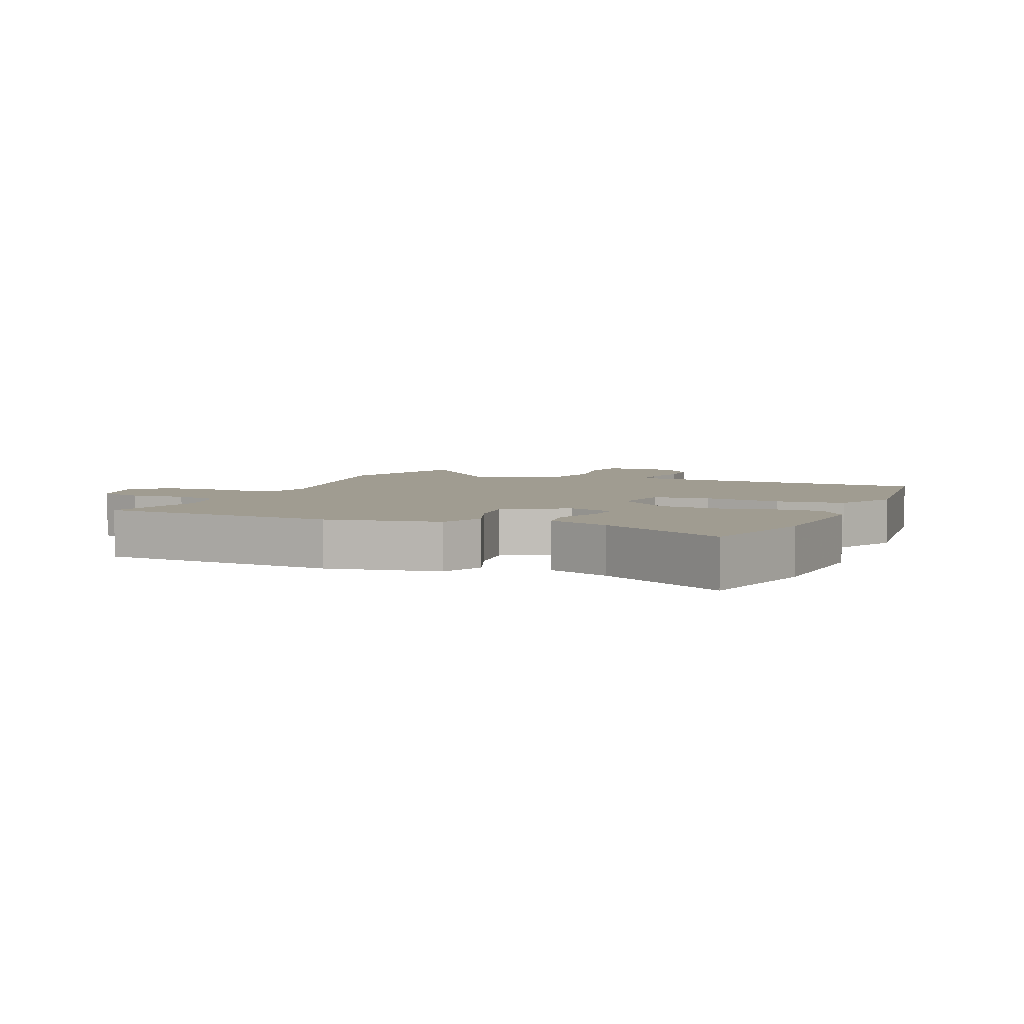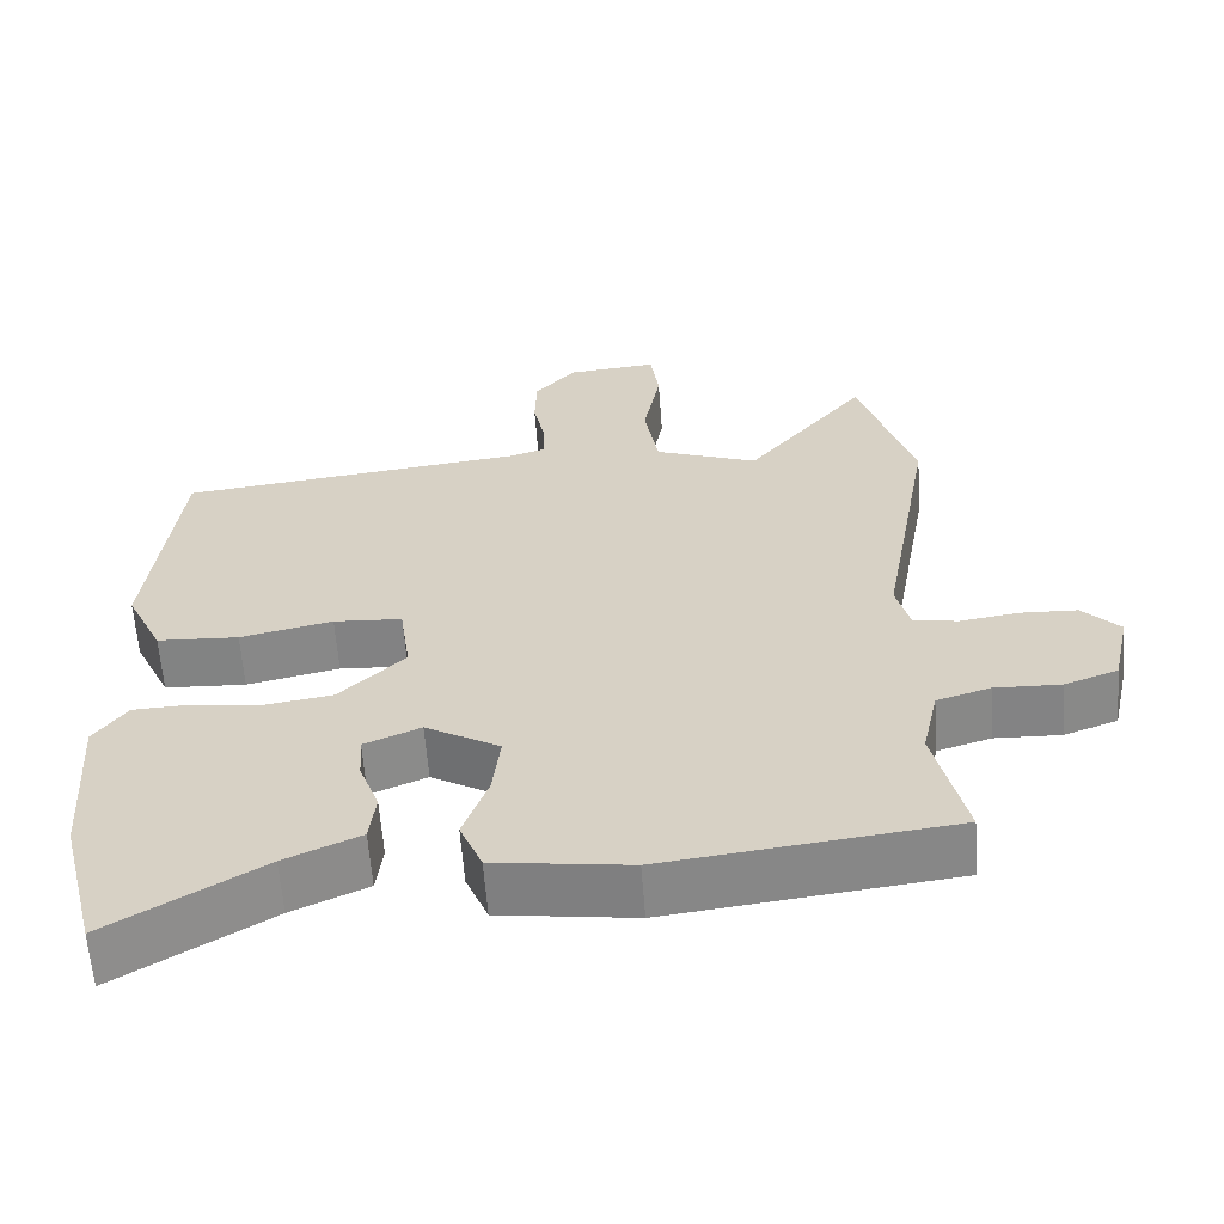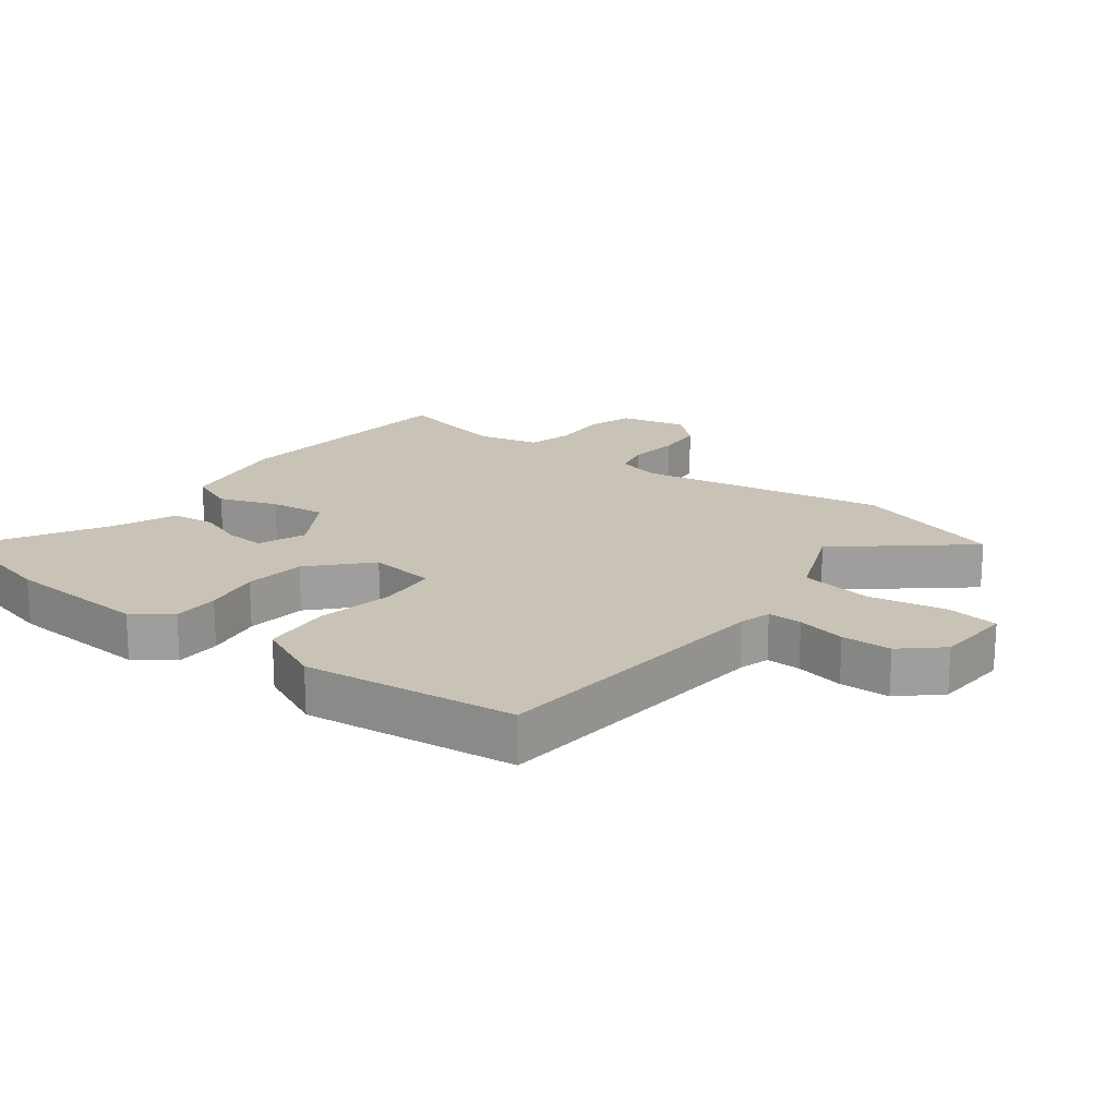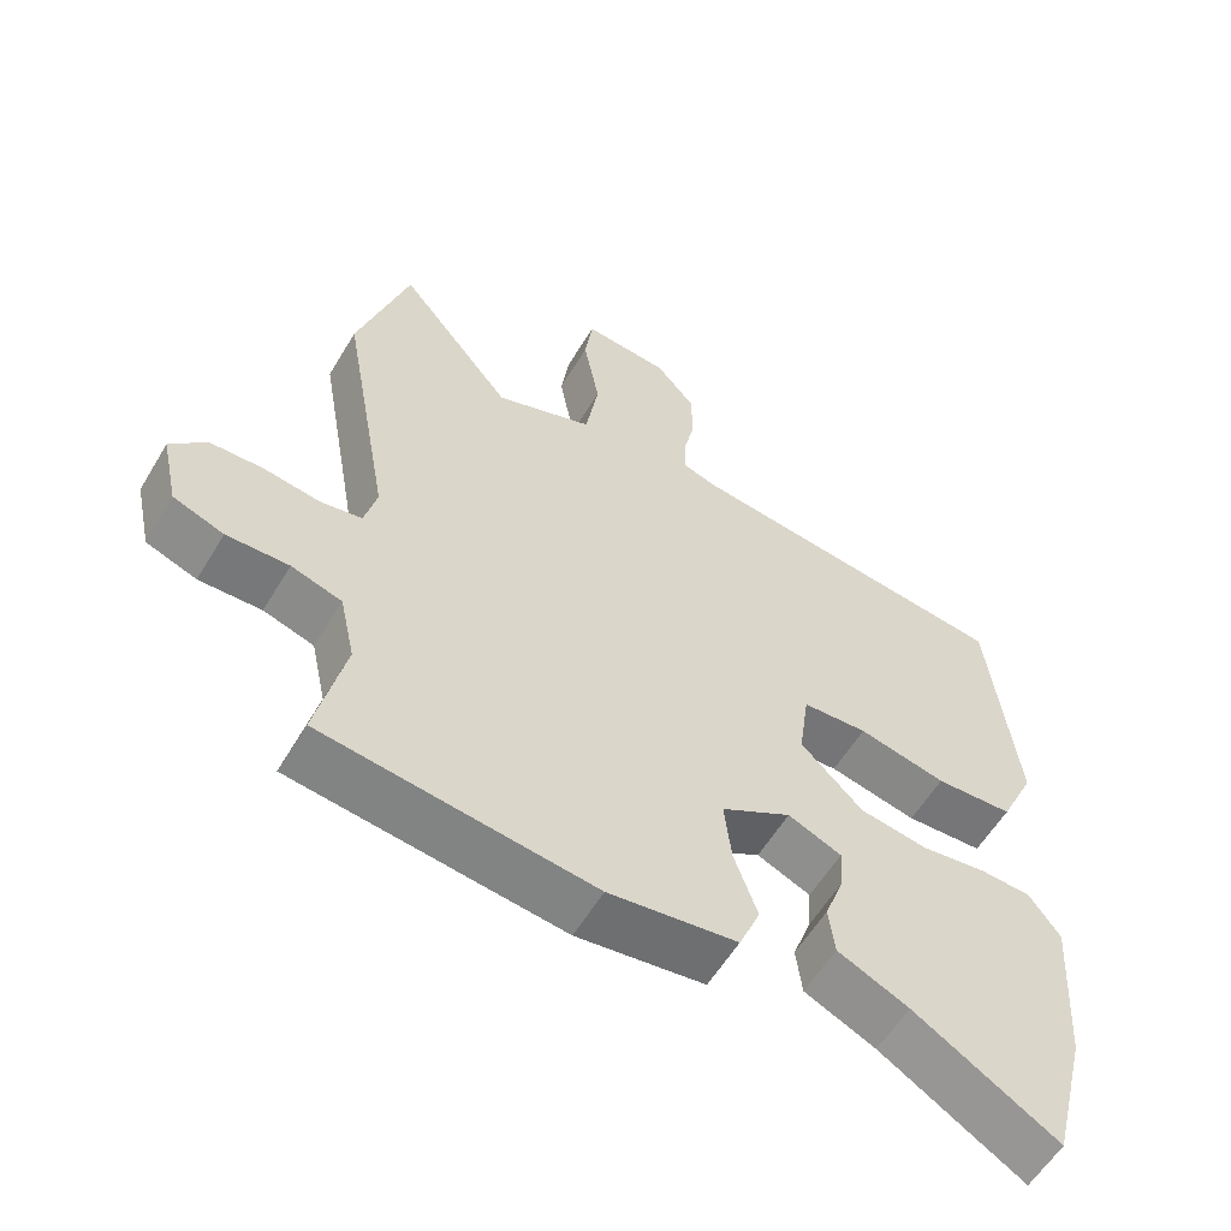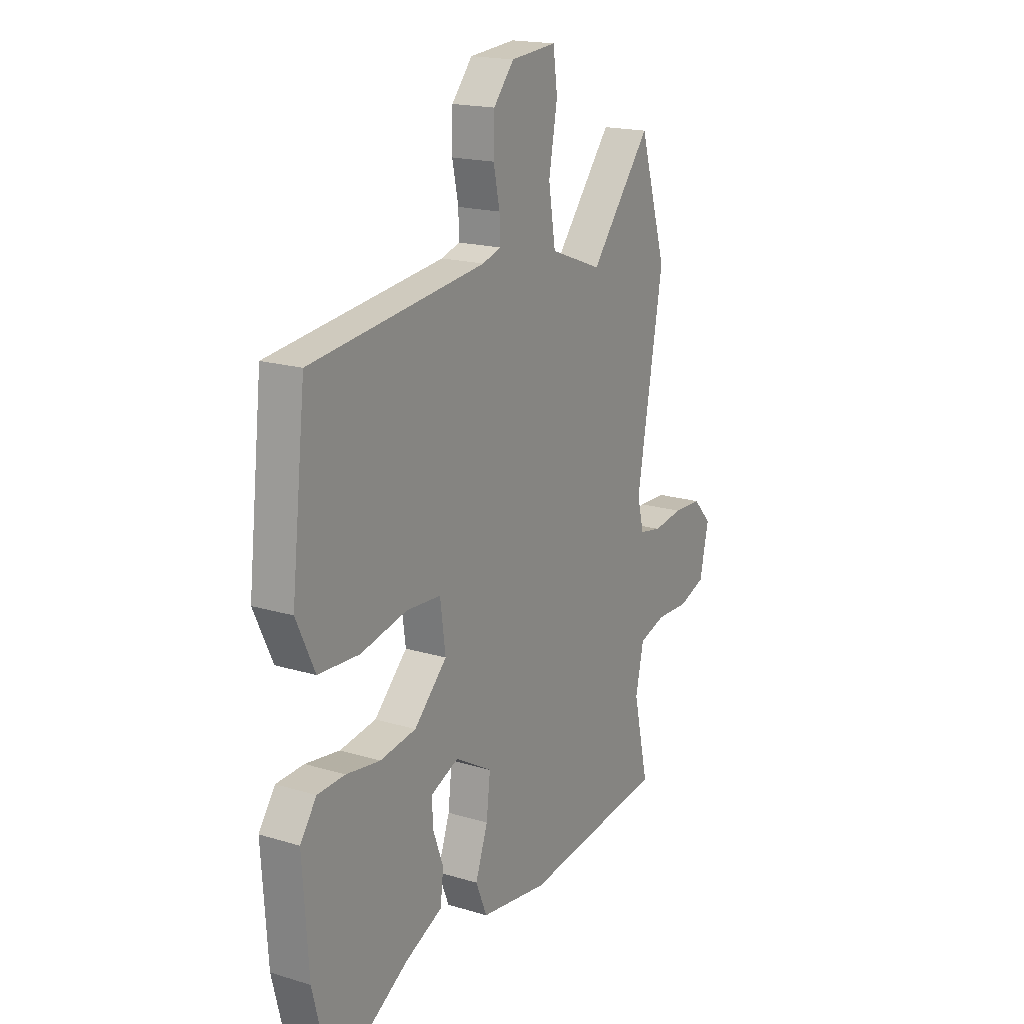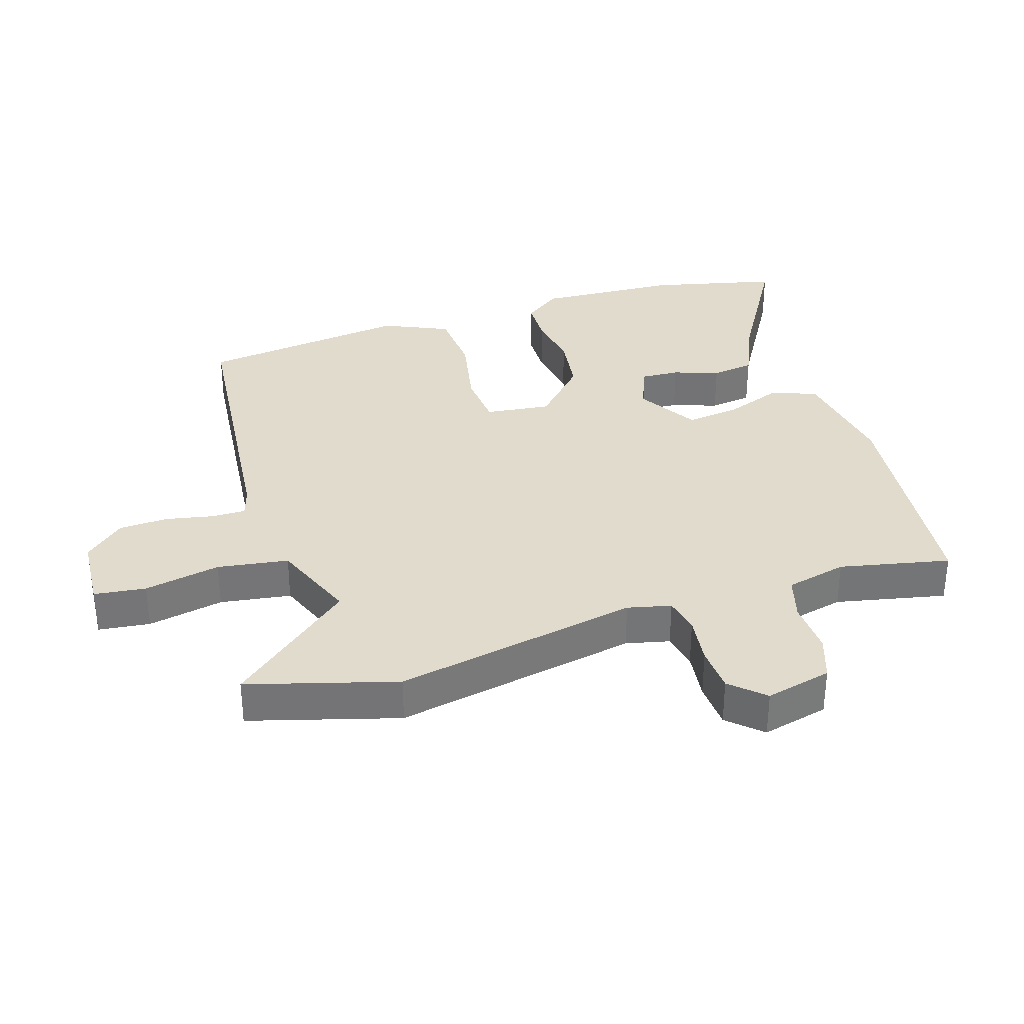
<metadata>
{"format":"obj","ext":"obj","renderer":"f3d","projection":"perspective","resolution":1024,"background":"white","views":[{"elev":4.4,"azim":-158.7,"up":"+Y"},{"elev":-61.6,"azim":4.3,"up":"+Z"},{"elev":19.4,"azim":-53.7,"up":"+Y"},{"elev":-58.3,"azim":149.2,"up":"+Z"},{"elev":18.3,"azim":-59.6,"up":"+Z"},{"elev":33.9,"azim":71.6,"up":"+Y"}]}
</metadata>
<code>
v -0.5 0.07 0.485
v -0.048 0.07 0.537
v -0.001 0.07 0.552
v -0.002 0.07 0.605
v -0.018 0.07 0.68
v -0.016 0.07 0.757
v 0.037 0.07 0.819
v 0.155 0.07 0.829
v 0.166 0.07 0.748
v 0.144 0.07 0.628
v 0.162 0.07 0.517
v 0.296 0.07 0.466
v 0.452 0.07 0.659
v 0.522 0.07 0.428
v 0.454 0.07 0.044
v 0.471 0.07 -0.024
v 0.528 0.07 -0.035
v 0.605 0.07 -0.024
v 0.678 0.07 -0.027
v 0.726 0.07 -0.078
v 0.703 0.07 -0.182
v 0.634 0.07 -0.207
v 0.549 0.07 -0.204
v 0.48 0.07 -0.225
v 0.459 0.07 -0.321
v 0.498 0.07 -0.493
v 0.128 0.07 -0.537
v -0.047 0.07 -0.512
v -0.076 0.07 -0.442
v -0.044 0.07 -0.352
v -0.034 0.07 -0.266
v -0.13 0.07 -0.21
v -0.203 0.07 -0.241
v -0.199 0.07 -0.301
v -0.173 0.07 -0.372
v -0.181 0.07 -0.439
v -0.278 0.07 -0.483
v -0.474 0.07 -0.602
v -0.524 0.07 -0.403
v -0.539 0.07 -0.181
v -0.497 0.07 -0.122
v -0.426 0.07 -0.119
v -0.338 0.07 -0.132
v -0.245 0.07 -0.118
v -0.16 0.07 -0.035
v -0.174 0.07 0.067
v -0.263 0.07 0.073
v -0.383 0.07 0.047
v -0.489 0.07 0.053
v -0.537 0.07 0.155
v -0.5 0 0.485
v -0.048 0 0.537
v -0.001 0 0.552
v -0.002 0 0.605
v -0.018 0 0.68
v -0.016 0 0.757
v 0.037 0 0.819
v 0.155 0 0.829
v 0.166 0 0.748
v 0.144 0 0.628
v 0.162 0 0.517
v 0.296 0 0.466
v 0.452 0 0.659
v 0.522 0 0.428
v 0.454 0 0.044
v 0.471 0 -0.024
v 0.528 0 -0.035
v 0.605 0 -0.024
v 0.678 0 -0.027
v 0.726 0 -0.078
v 0.703 0 -0.182
v 0.634 0 -0.207
v 0.549 0 -0.204
v 0.48 0 -0.225
v 0.459 0 -0.321
v 0.498 0 -0.493
v 0.128 0 -0.537
v -0.047 0 -0.512
v -0.076 0 -0.442
v -0.044 0 -0.352
v -0.034 0 -0.266
v -0.13 0 -0.21
v -0.203 0 -0.241
v -0.199 0 -0.301
v -0.173 0 -0.372
v -0.181 0 -0.439
v -0.278 0 -0.483
v -0.474 0 -0.602
v -0.524 0 -0.403
v -0.539 0 -0.181
v -0.497 0 -0.122
v -0.426 0 -0.119
v -0.338 0 -0.132
v -0.245 0 -0.118
v -0.16 0 -0.035
v -0.174 0 0.067
v -0.263 0 0.073
v -0.383 0 0.047
v -0.489 0 0.053
v -0.537 0 0.155
f 47 48 49 50
f 46 47 50 1
f 40 41 42 43
f 40 43 44
f 37 38 39 40
f 37 40 44
f 34 35 36 37
f 33 34 37 44
f 32 33 44 45
f 27 28 29 30
f 25 26 27 30
f 24 25 30 31
f 23 24 31 32
f 21 22 23
f 17 18 19 20
f 16 17 20 21
f 12 13 14 15
f 11 12 15 16
f 7 8 9 10
f 7 10 11
f 4 5 6 7
f 3 4 7 11
f 2 3 11 16
f 46 1 2 16
f 23 32 45 46
f 16 21 23 46
f 100 99 98 97
f 51 100 97 96
f 93 92 91 90
f 94 93 90
f 90 89 88 87
f 94 90 87
f 87 86 85 84
f 94 87 84 83
f 95 94 83 82
f 80 79 78 77
f 80 77 76 75
f 81 80 75 74
f 82 81 74 73
f 73 72 71
f 70 69 68 67
f 71 70 67 66
f 65 64 63 62
f 66 65 62 61
f 60 59 58 57
f 61 60 57
f 57 56 55 54
f 61 57 54 53
f 66 61 53 52
f 66 52 51 96
f 96 95 82 73
f 96 73 71 66
f 1 51 52 2
f 2 52 53 3
f 3 53 54 4
f 4 54 55 5
f 5 55 56 6
f 6 56 57 7
f 7 57 58 8
f 8 58 59 9
f 9 59 60 10
f 10 60 61 11
f 11 61 62 12
f 12 62 63 13
f 13 63 64 14
f 14 64 65 15
f 15 65 66 16
f 16 66 67 17
f 17 67 68 18
f 18 68 69 19
f 19 69 70 20
f 20 70 71 21
f 21 71 72 22
f 22 72 73 23
f 23 73 74 24
f 24 74 75 25
f 25 75 76 26
f 26 76 77 27
f 27 77 78 28
f 28 78 79 29
f 29 79 80 30
f 30 80 81 31
f 31 81 82 32
f 32 82 83 33
f 33 83 84 34
f 34 84 85 35
f 35 85 86 36
f 36 86 87 37
f 37 87 88 38
f 38 88 89 39
f 39 89 90 40
f 40 90 91 41
f 41 91 92 42
f 42 92 93 43
f 43 93 94 44
f 44 94 95 45
f 45 95 96 46
f 46 96 97 47
f 47 97 98 48
f 48 98 99 49
f 49 99 100 50
f 50 100 51 1

</code>
